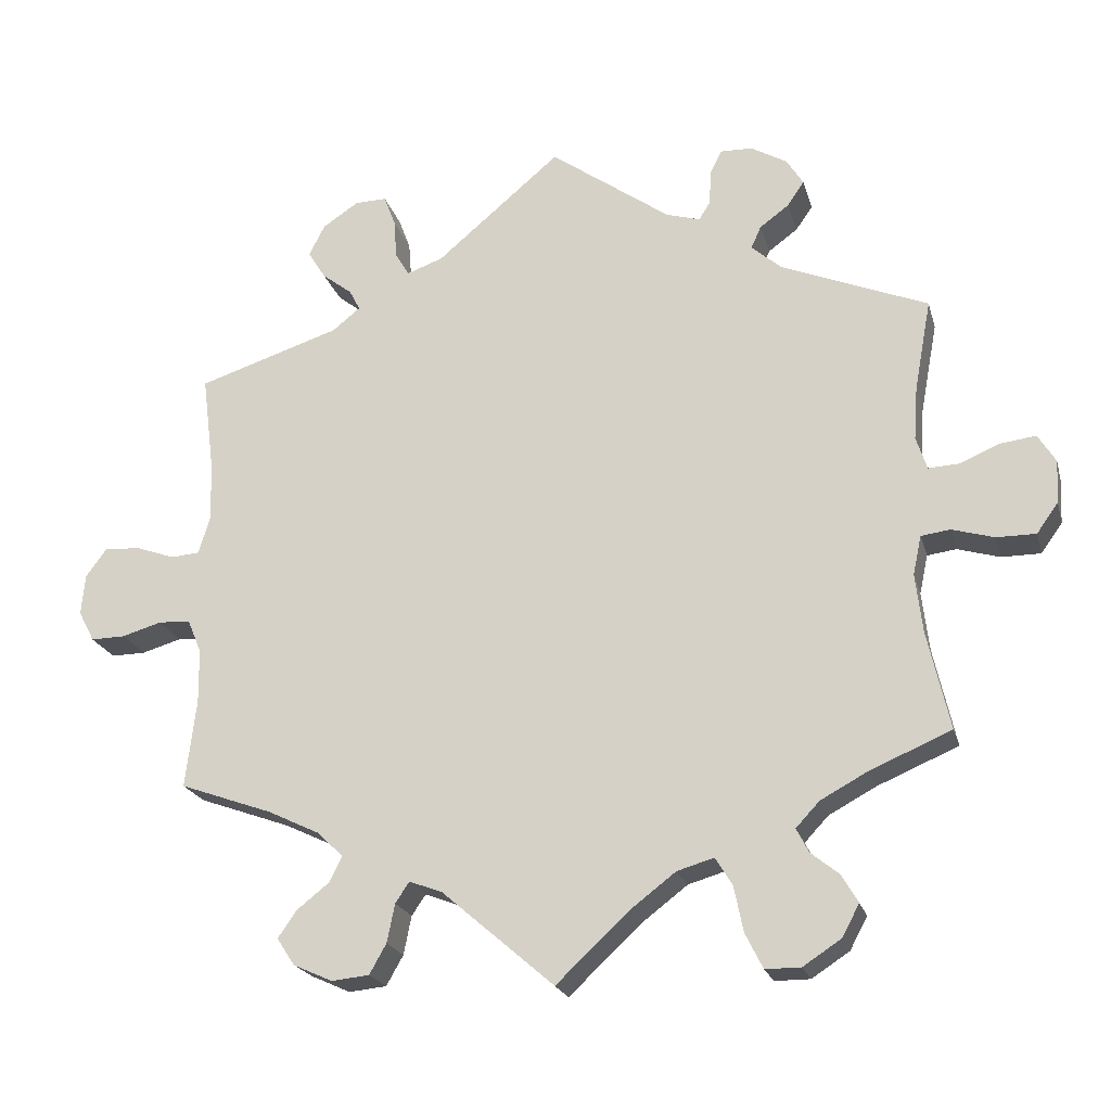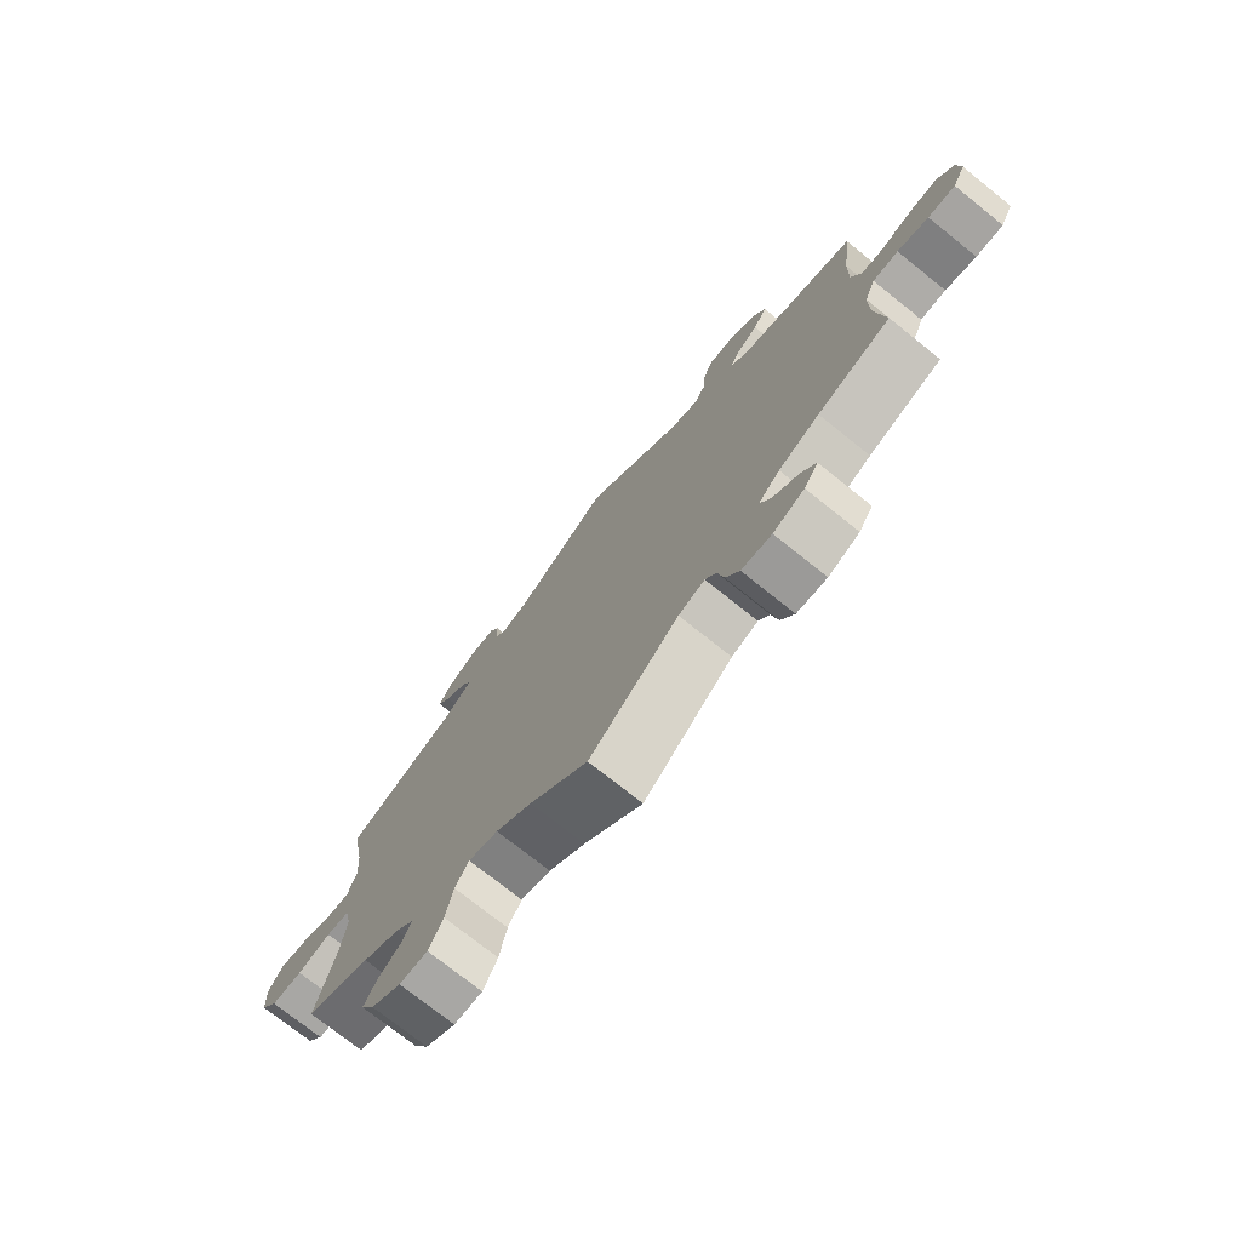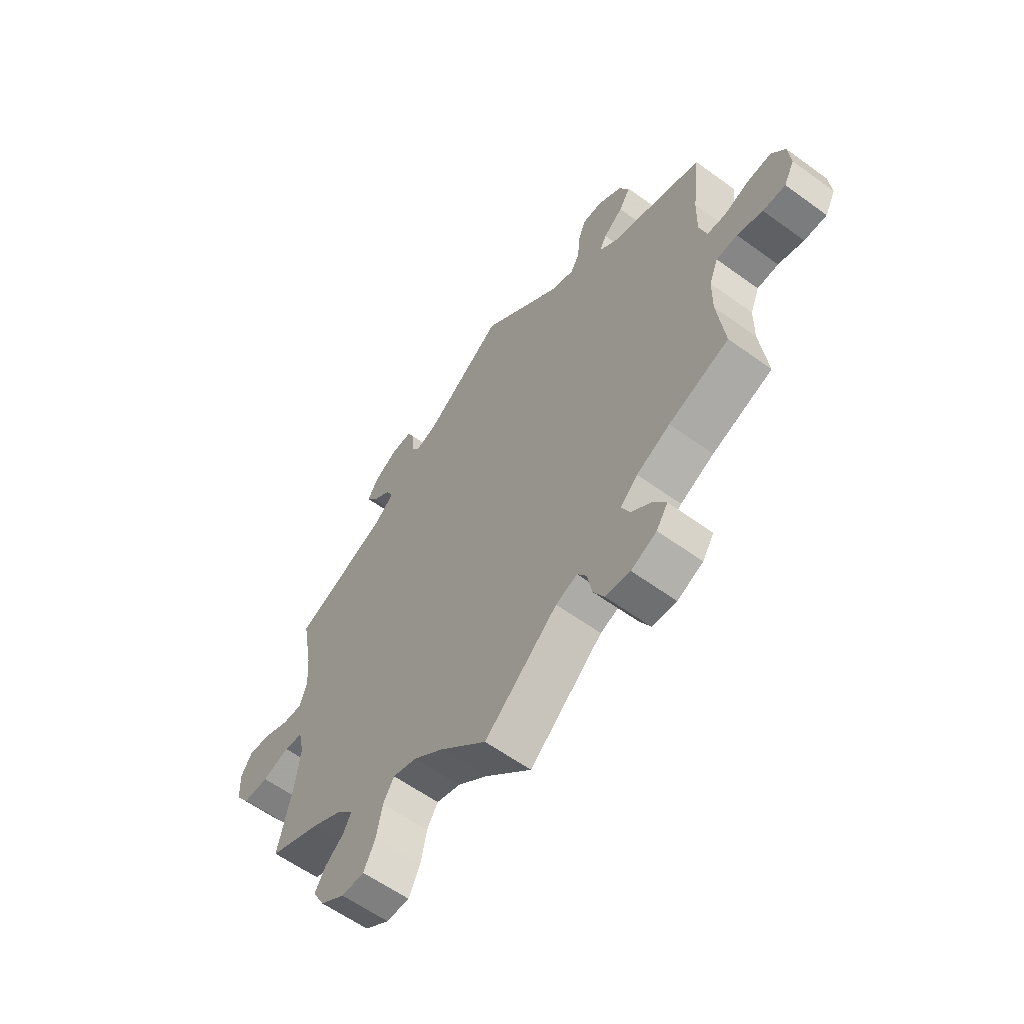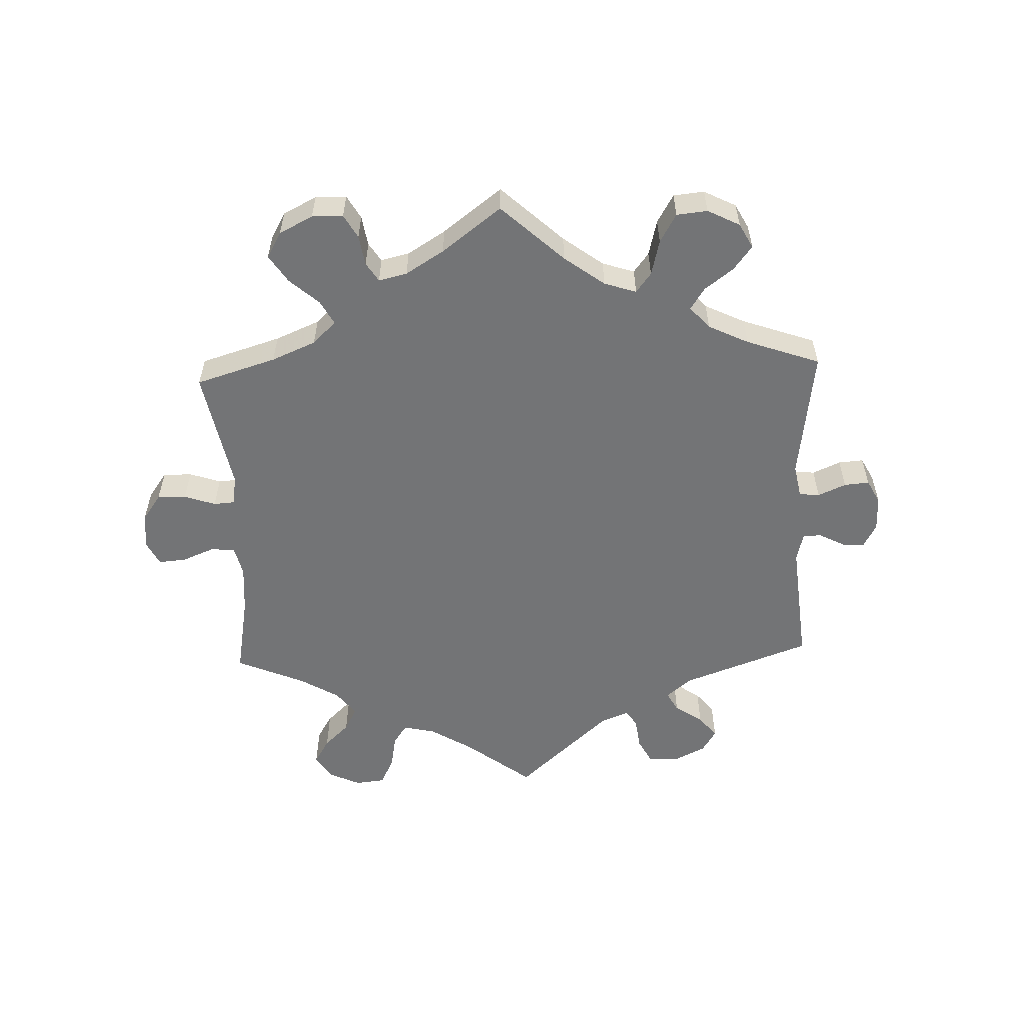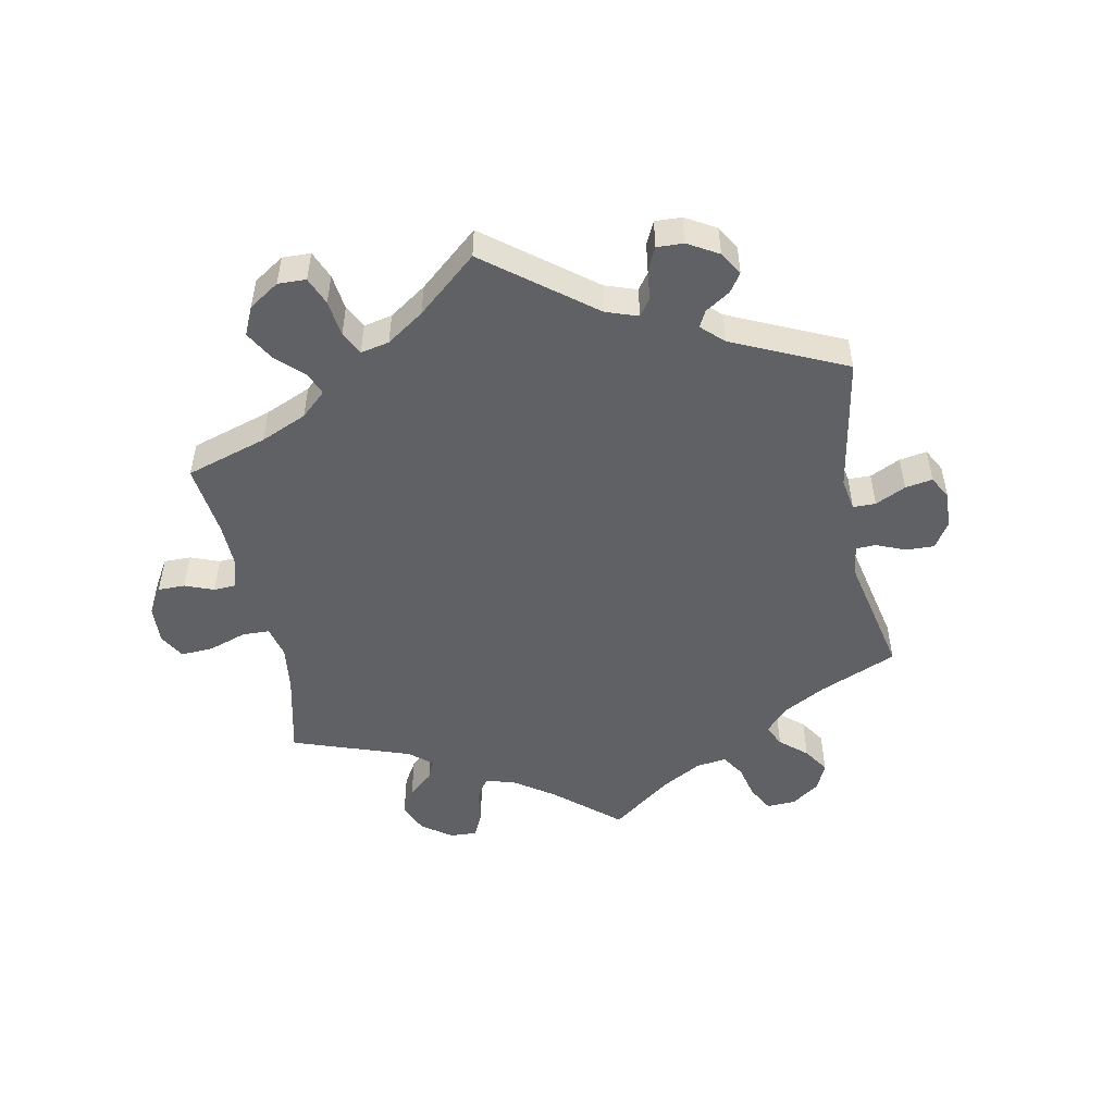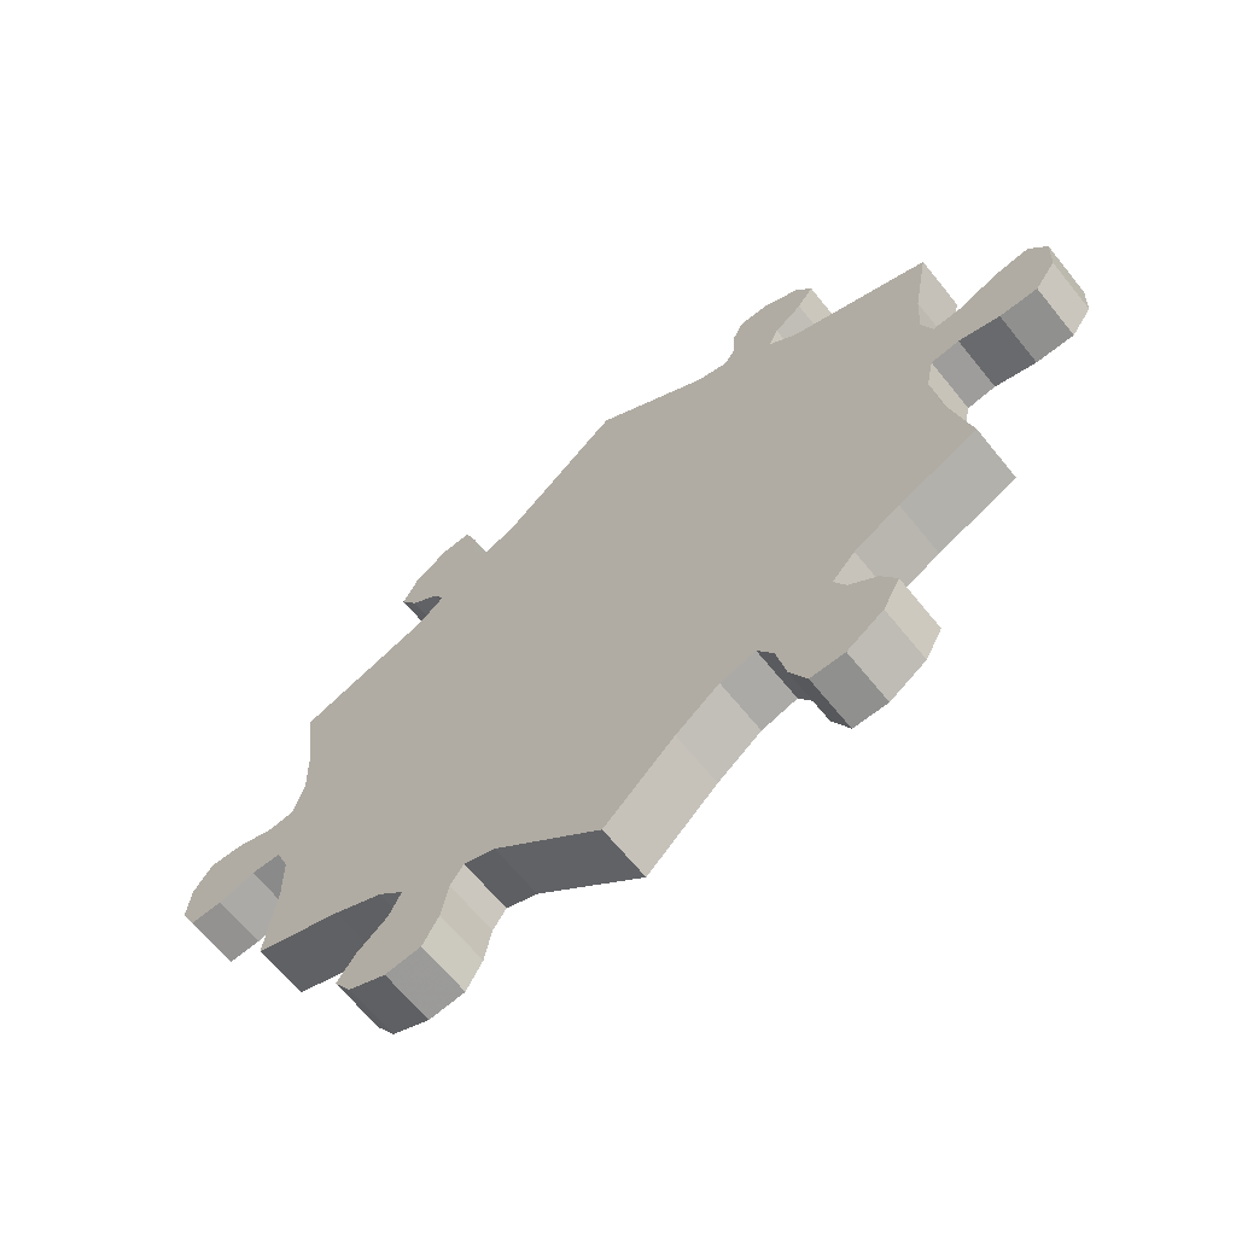
<metadata>
{"format":"obj","ext":"obj","renderer":"f3d","projection":"perspective","resolution":1024,"background":"white","views":[{"elev":-21.2,"azim":-165.7,"up":"+Z"},{"elev":-74.6,"azim":51.4,"up":"+Z"},{"elev":-59.7,"azim":53.3,"up":"+Z"},{"elev":-56.1,"azim":-117.8,"up":"+Y"},{"elev":-50.4,"azim":-48.8,"up":"+Y"},{"elev":-65.5,"azim":-141.0,"up":"+Z"}]}
</metadata>
<code>
v 0.485 0.07 0.163
v 0.483 0.07 0.087
v 0.498 0.07 0.038
v 0.535 0.07 0.035
v 0.586 0.07 0.053
v 0.633 0.07 0.056
v 0.66 0.07 0.019
v 0.665 0.07 -0.034
v 0.644 0.07 -0.074
v 0.599 0.07 -0.073
v 0.548 0.07 -0.058
v 0.506 0.07 -0.06
v 0.488 0.07 -0.104
v 0.487 0.07 -0.174
v 0.501 0.07 -0.289
v 0.381 0.07 -0.332
v 0.314 0.07 -0.364
v 0.279 0.07 -0.397
v 0.296 0.07 -0.431
v 0.338 0.07 -0.464
v 0.362 0.07 -0.499
v 0.339 0.07 -0.534
v 0.288 0.07 -0.557
v 0.239 0.07 -0.552
v 0.217 0.07 -0.513
v 0.207 0.07 -0.463
v 0.189 0.07 -0.436
v 0.146 0.07 -0.452
v 0 0.07 -0.578
v -0.095 0.07 -0.489
v -0.154 0.07 -0.444
v -0.202 0.07 -0.43
v -0.224 0.07 -0.466
v -0.236 0.07 -0.525
v -0.259 0.07 -0.571
v -0.305 0.07 -0.571
v -0.354 0.07 -0.539
v -0.377 0.07 -0.497
v -0.356 0.07 -0.461
v -0.319 0.07 -0.431
v -0.303 0.07 -0.4
v -0.334 0.07 -0.367
v -0.395 0.07 -0.334
v -0.501 0.07 -0.289
v -0.472 0.07 -0.161
v -0.463 0.07 -0.084
v -0.474 0.07 -0.033
v -0.512 0.07 -0.028
v -0.567 0.07 -0.044
v -0.618 0.07 -0.044
v -0.646 0.07 -0.005
v -0.649 0.07 0.051
v -0.626 0.07 0.088
v -0.58 0.07 0.082
v -0.528 0.07 0.06
v -0.488 0.07 0.058
v -0.474 0.07 0.101
v -0.479 0.07 0.17
v -0.501 0.07 0.289
v -0.31 0.07 0.367
v -0.271 0.07 0.401
v -0.284 0.07 0.43
v -0.322 0.07 0.458
v -0.344 0.07 0.49
v -0.322 0.07 0.525
v -0.275 0.07 0.552
v -0.233 0.07 0.553
v -0.218 0.07 0.522
v -0.216 0.07 0.477
v -0.201 0.07 0.453
v -0.157 0.07 0.466
v 0 0.07 0.578
v 0.162 0.07 0.441
v 0.209 0.07 0.424
v 0.227 0.07 0.454
v 0.231 0.07 0.506
v 0.246 0.07 0.546
v 0.287 0.07 0.545
v 0.334 0.07 0.514
v 0.355 0.07 0.473
v 0.332 0.07 0.436
v 0.293 0.07 0.406
v 0.279 0.07 0.379
v 0.315 0.07 0.35
v 0.501 0.07 0.29
v 0.485 0 0.163
v 0.483 0 0.087
v 0.498 0 0.038
v 0.535 0 0.035
v 0.586 0 0.053
v 0.633 0 0.056
v 0.66 0 0.019
v 0.665 0 -0.034
v 0.644 0 -0.074
v 0.599 0 -0.073
v 0.548 0 -0.058
v 0.506 0 -0.06
v 0.488 0 -0.104
v 0.487 0 -0.174
v 0.501 0 -0.289
v 0.381 0 -0.332
v 0.314 0 -0.364
v 0.279 0 -0.397
v 0.296 0 -0.431
v 0.338 0 -0.464
v 0.362 0 -0.499
v 0.339 0 -0.534
v 0.288 0 -0.557
v 0.239 0 -0.552
v 0.217 0 -0.513
v 0.207 0 -0.463
v 0.189 0 -0.436
v 0.146 0 -0.452
v 0 0 -0.578
v -0.095 0 -0.489
v -0.154 0 -0.444
v -0.202 0 -0.43
v -0.224 0 -0.466
v -0.236 0 -0.525
v -0.259 0 -0.571
v -0.305 0 -0.571
v -0.354 0 -0.539
v -0.377 0 -0.497
v -0.356 0 -0.461
v -0.319 0 -0.431
v -0.303 0 -0.4
v -0.334 0 -0.367
v -0.395 0 -0.334
v -0.501 0 -0.289
v -0.472 0 -0.161
v -0.463 0 -0.084
v -0.474 0 -0.033
v -0.512 0 -0.028
v -0.567 0 -0.044
v -0.618 0 -0.044
v -0.646 0 -0.005
v -0.649 0 0.051
v -0.626 0 0.088
v -0.58 0 0.082
v -0.528 0 0.06
v -0.488 0 0.058
v -0.474 0 0.101
v -0.479 0 0.17
v -0.501 0 0.289
v -0.31 0 0.367
v -0.271 0 0.401
v -0.284 0 0.43
v -0.322 0 0.458
v -0.344 0 0.49
v -0.322 0 0.525
v -0.275 0 0.552
v -0.233 0 0.553
v -0.218 0 0.522
v -0.216 0 0.477
v -0.201 0 0.453
v -0.157 0 0.466
v 0 0 0.578
v 0.162 0 0.441
v 0.209 0 0.424
v 0.227 0 0.454
v 0.231 0 0.506
v 0.246 0 0.546
v 0.287 0 0.545
v 0.334 0 0.514
v 0.355 0 0.473
v 0.332 0 0.436
v 0.293 0 0.406
v 0.279 0 0.379
v 0.315 0 0.35
v 0.501 0 0.29
f 84 85 1
f 83 84 1 2
f 79 80 81 82
f 79 82 83
f 78 79 83
f 75 76 77 78
f 74 75 78 83
f 73 74 83 2
f 71 72 73 2
f 66 67 68 69
f 66 69 70
f 65 66 70
f 62 63 64 65
f 61 62 65 70
f 60 61 70 71
f 58 59 60
f 57 58 60 71
f 52 53 54 55
f 52 55 56
f 51 52 56
f 48 49 50 51
f 47 48 51 56
f 46 47 56 57
f 43 44 45
f 42 43 45 46
f 41 42 46 57
f 37 38 39 40
f 37 40 41
f 36 37 41
f 33 34 35 36
f 32 33 36 41
f 31 32 41 57
f 28 29 30
f 27 28 30 31
f 23 24 25 26
f 23 26 27
f 22 23 27
f 19 20 21 22
f 18 19 22 27
f 17 18 27 31
f 14 15 16
f 13 14 16 17
f 12 13 17 31
f 8 9 10 11
f 8 11 12
f 7 8 12
f 4 5 6 7
f 3 4 7 12
f 12 31 57 71
f 2 3 12 71
f 86 170 169
f 87 86 169 168
f 167 166 165 164
f 168 167 164
f 168 164 163
f 163 162 161 160
f 168 163 160 159
f 87 168 159 158
f 87 158 157 156
f 154 153 152 151
f 155 154 151
f 155 151 150
f 150 149 148 147
f 155 150 147 146
f 156 155 146 145
f 145 144 143
f 156 145 143 142
f 140 139 138 137
f 141 140 137
f 141 137 136
f 136 135 134 133
f 141 136 133 132
f 142 141 132 131
f 130 129 128
f 131 130 128 127
f 142 131 127 126
f 125 124 123 122
f 126 125 122
f 126 122 121
f 121 120 119 118
f 126 121 118 117
f 142 126 117 116
f 115 114 113
f 116 115 113 112
f 111 110 109 108
f 112 111 108
f 112 108 107
f 107 106 105 104
f 112 107 104 103
f 116 112 103 102
f 101 100 99
f 102 101 99 98
f 116 102 98 97
f 96 95 94 93
f 97 96 93
f 97 93 92
f 92 91 90 89
f 97 92 89 88
f 156 142 116 97
f 156 97 88 87
f 1 86 87 2
f 2 87 88 3
f 3 88 89 4
f 4 89 90 5
f 5 90 91 6
f 6 91 92 7
f 7 92 93 8
f 8 93 94 9
f 9 94 95 10
f 10 95 96 11
f 11 96 97 12
f 12 97 98 13
f 13 98 99 14
f 14 99 100 15
f 15 100 101 16
f 16 101 102 17
f 17 102 103 18
f 18 103 104 19
f 19 104 105 20
f 20 105 106 21
f 21 106 107 22
f 22 107 108 23
f 23 108 109 24
f 24 109 110 25
f 25 110 111 26
f 26 111 112 27
f 27 112 113 28
f 28 113 114 29
f 29 114 115 30
f 30 115 116 31
f 31 116 117 32
f 32 117 118 33
f 33 118 119 34
f 34 119 120 35
f 35 120 121 36
f 36 121 122 37
f 37 122 123 38
f 38 123 124 39
f 39 124 125 40
f 40 125 126 41
f 41 126 127 42
f 42 127 128 43
f 43 128 129 44
f 44 129 130 45
f 45 130 131 46
f 46 131 132 47
f 47 132 133 48
f 48 133 134 49
f 49 134 135 50
f 50 135 136 51
f 51 136 137 52
f 52 137 138 53
f 53 138 139 54
f 54 139 140 55
f 55 140 141 56
f 56 141 142 57
f 57 142 143 58
f 58 143 144 59
f 59 144 145 60
f 60 145 146 61
f 61 146 147 62
f 62 147 148 63
f 63 148 149 64
f 64 149 150 65
f 65 150 151 66
f 66 151 152 67
f 67 152 153 68
f 68 153 154 69
f 69 154 155 70
f 70 155 156 71
f 71 156 157 72
f 72 157 158 73
f 73 158 159 74
f 74 159 160 75
f 75 160 161 76
f 76 161 162 77
f 77 162 163 78
f 78 163 164 79
f 79 164 165 80
f 80 165 166 81
f 81 166 167 82
f 82 167 168 83
f 83 168 169 84
f 84 169 170 85
f 85 170 86 1

</code>
